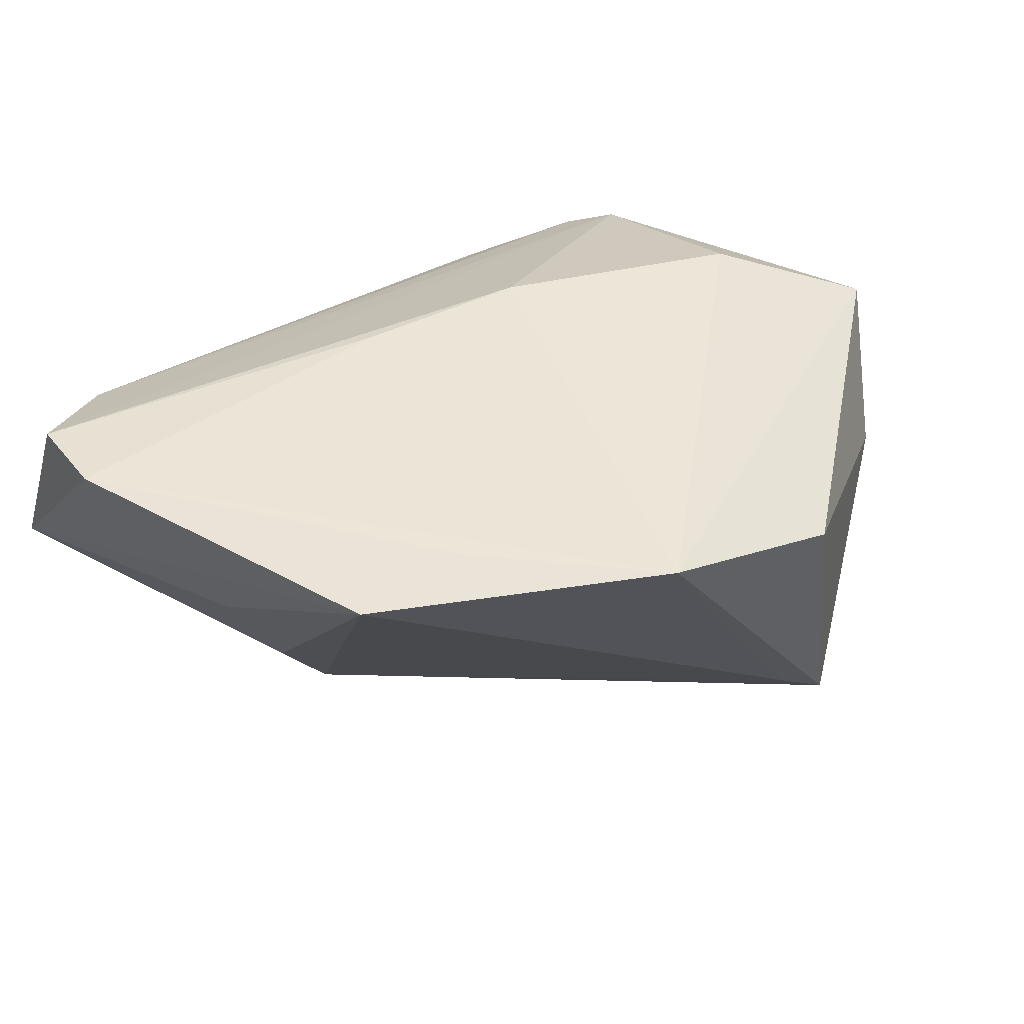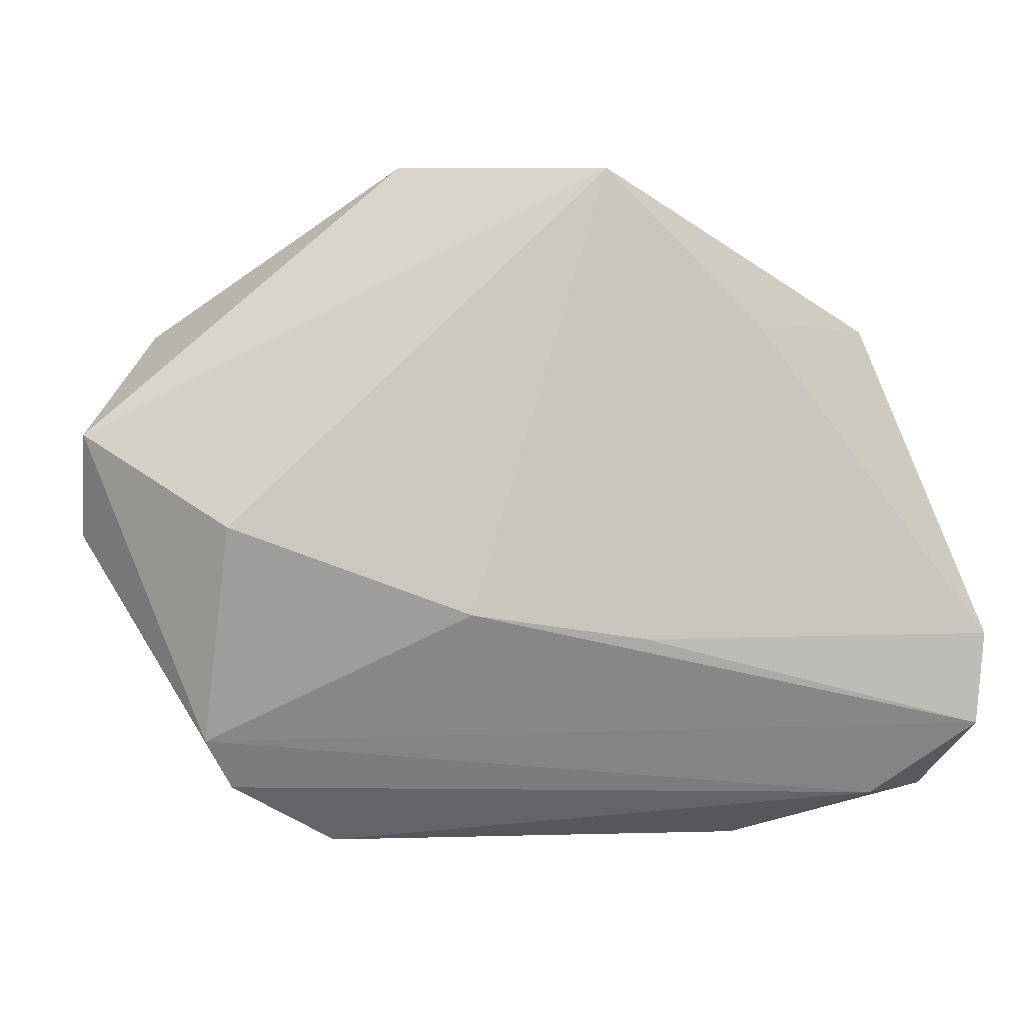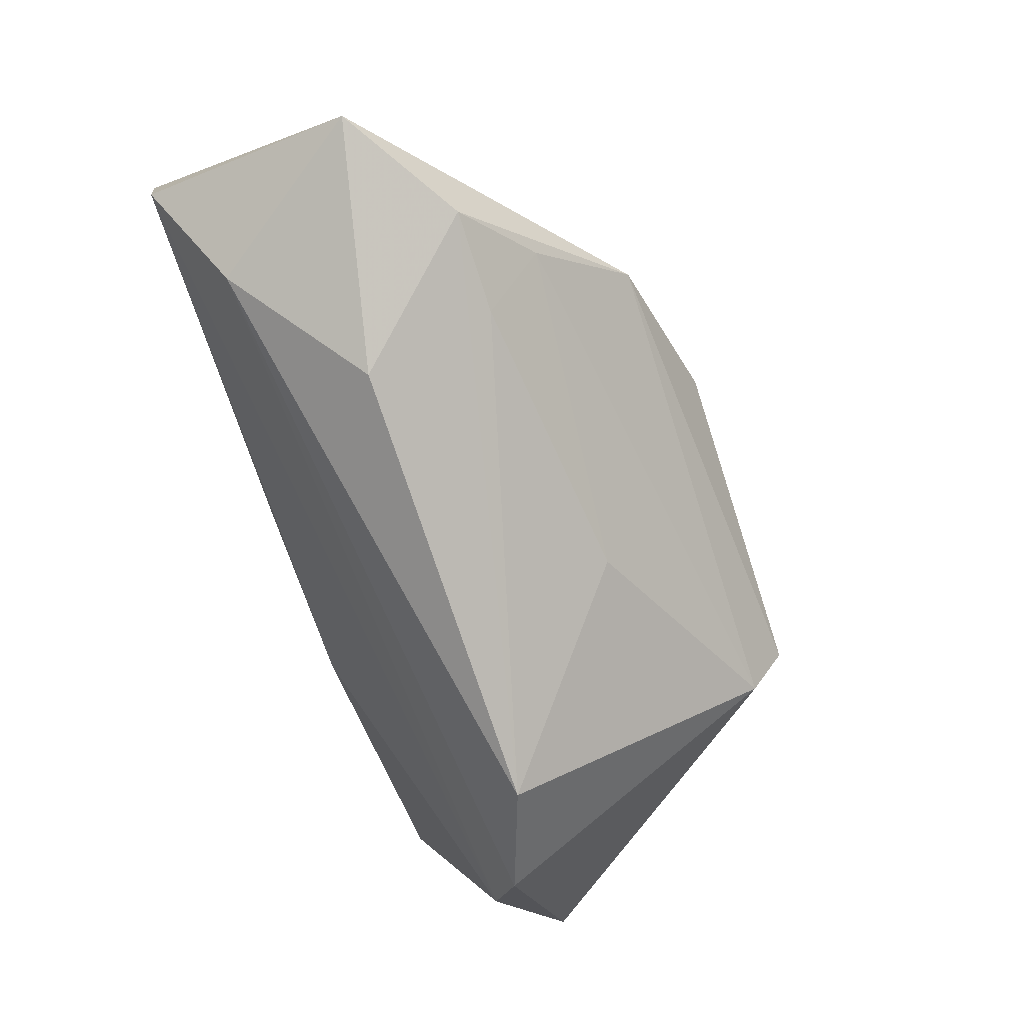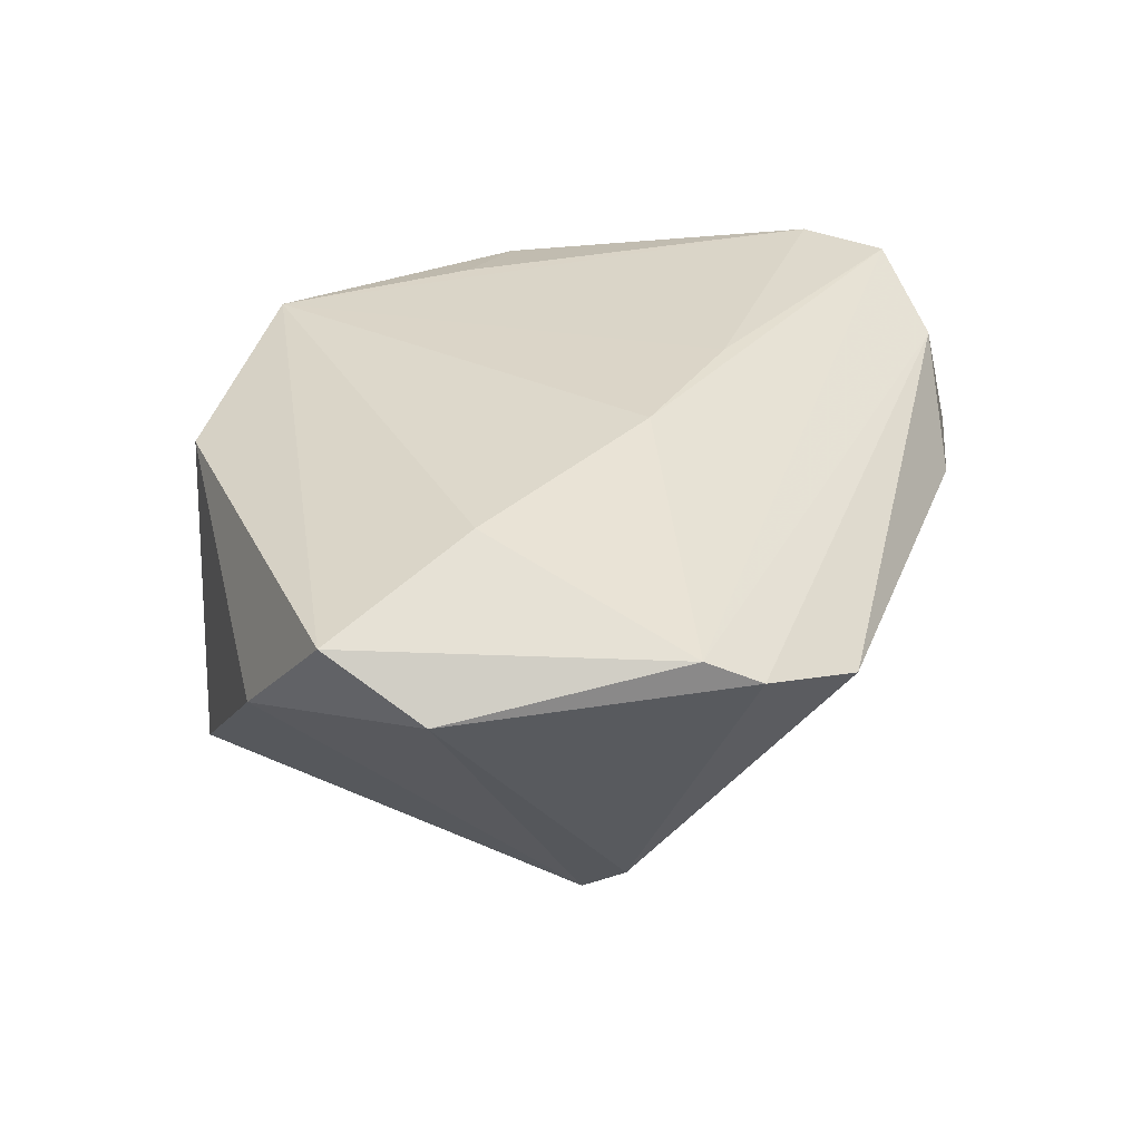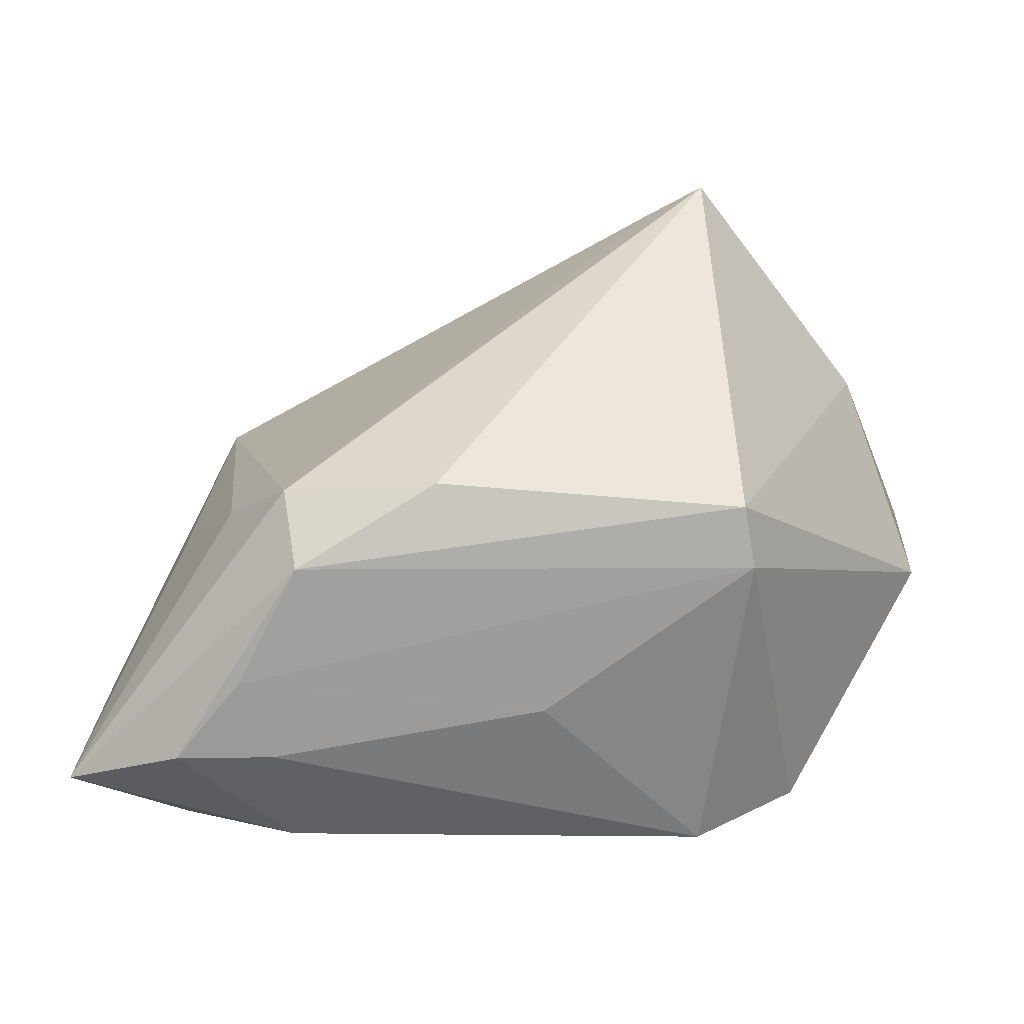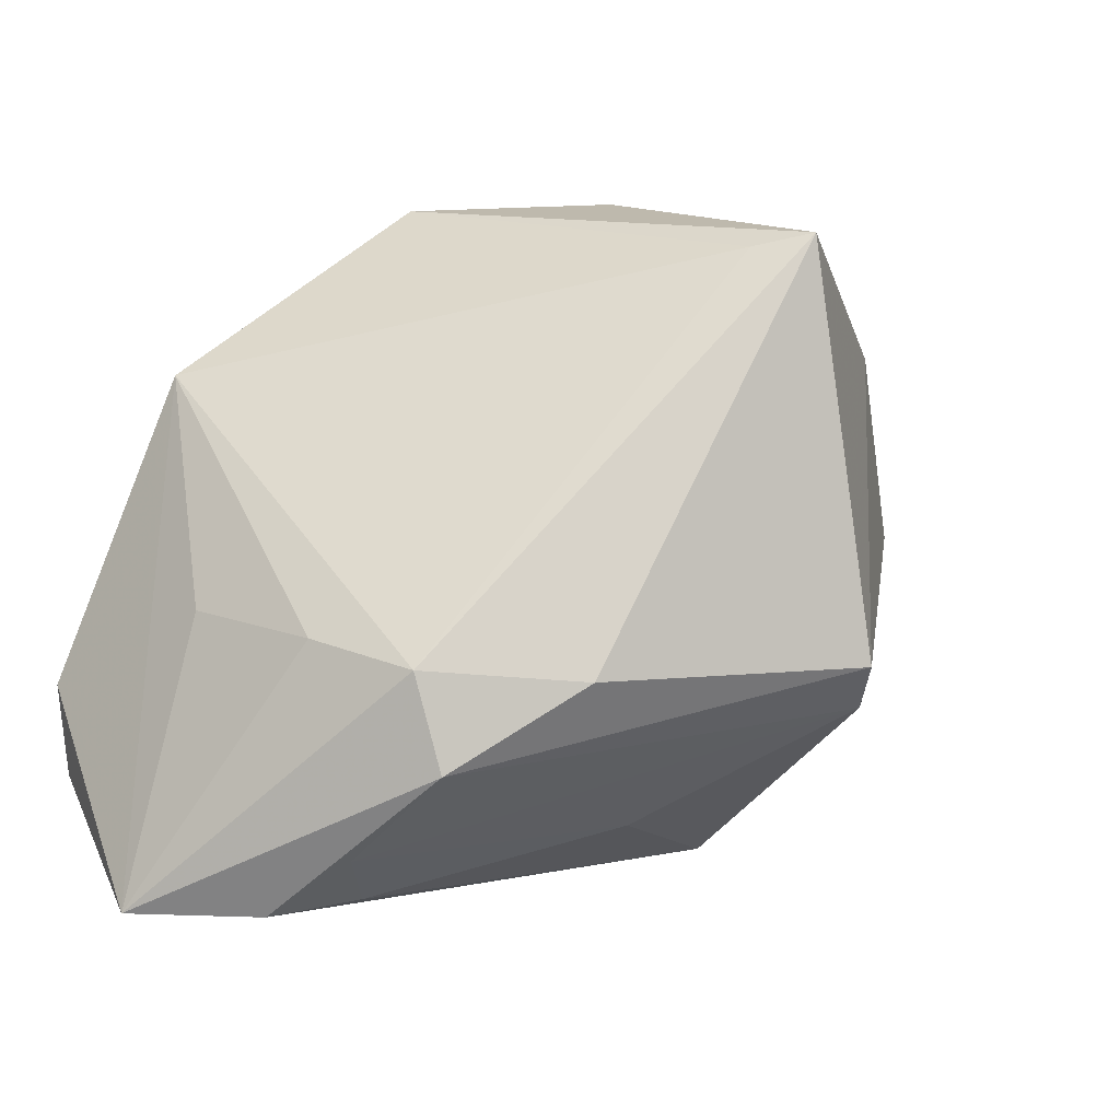
<metadata>
{"format":"obj","ext":"obj","renderer":"f3d","projection":"perspective","resolution":1024,"background":"white","views":[{"elev":46.2,"azim":142.5,"up":"+Z"},{"elev":-1.1,"azim":-9.8,"up":"+Y"},{"elev":-78.9,"azim":108.2,"up":"+Y"},{"elev":28.9,"azim":-71.2,"up":"+Z"},{"elev":-23.0,"azim":177.5,"up":"+Y"},{"elev":10.3,"azim":152.4,"up":"+Y"}]}
</metadata>
<code>
v 0.0432 -0.03494 -0.01218
v 0.04428 -0.03404 0.01593
v -0.002885 -0.02924 -0.01585
v 0.02827 -0.01588 -0.0291
v -0.05633 -0.0008739 0.006437
v 0.03784 -0.001963 -0.01367
v -0.02426 0.04326 -0.02315
v 0.04103 0.02515 0.02162
v 0.04563 -0.000899 0.002645
v -0.02831 -0.01443 -0.02856
v 0.03022 -0.004021 -0.026
v 0.01121 -0.00595 -0.03344
v 0.05769 -0.03494 -0.002998
v -0.01728 0.04555 0.01522
v 0.007684 0.04479 0.0239
v -0.01774 0.04152 -0.01884
v 0.0353 -0.02739 -0.01919
v 0.03102 -0.03461 -0.01214
v -0.009107 -0.01065 0.02337
v -0.03762 -0.03282 0.007505
v 0.01266 -0.0137 0.02357
v 0.02904 -0.04036 0.003234
v -0.05621 0.01157 0.01382
v 0.02689 0.02609 0.0239
v -0.02678 -0.008257 -0.0331
v -0.04109 -0.02665 0.01108
v 0.05614 -0.02465 0.02259
v -0.0242 -0.04036 0.002697
v -0.0389 0.0001007 0.02162
v -0.04733 0.02512 -0.0007938
v 0.05682 -0.01319 0.0239
f 23 15 14
f 14 15 7
f 23 14 30
f 30 14 7
f 13 27 2
f 7 15 16
f 8 16 15
f 7 12 25
f 25 30 7
f 11 12 7
f 7 16 11
f 11 6 13
f 11 8 6
f 16 8 11
f 10 20 5
f 5 25 10
f 23 30 5
f 30 25 5
f 29 15 23
f 28 20 10
f 2 20 28
f 31 27 13
f 13 8 31
f 13 6 9
f 9 8 13
f 6 8 9
f 4 25 12
f 12 11 4
f 10 25 4
f 13 1 4
f 4 11 13
f 15 29 19
f 3 28 10
f 22 1 13
f 22 28 1
f 13 2 22
f 2 28 22
f 24 8 15
f 15 31 24
f 24 31 8
f 10 4 17
f 17 4 1
f 17 3 10
f 26 19 29
f 26 29 23
f 26 20 2
f 23 5 26
f 26 5 20
f 26 2 27
f 27 19 26
f 27 31 21
f 21 19 27
f 21 31 15
f 15 19 21
f 1 28 18
f 28 3 18
f 18 17 1
f 3 17 18

</code>
